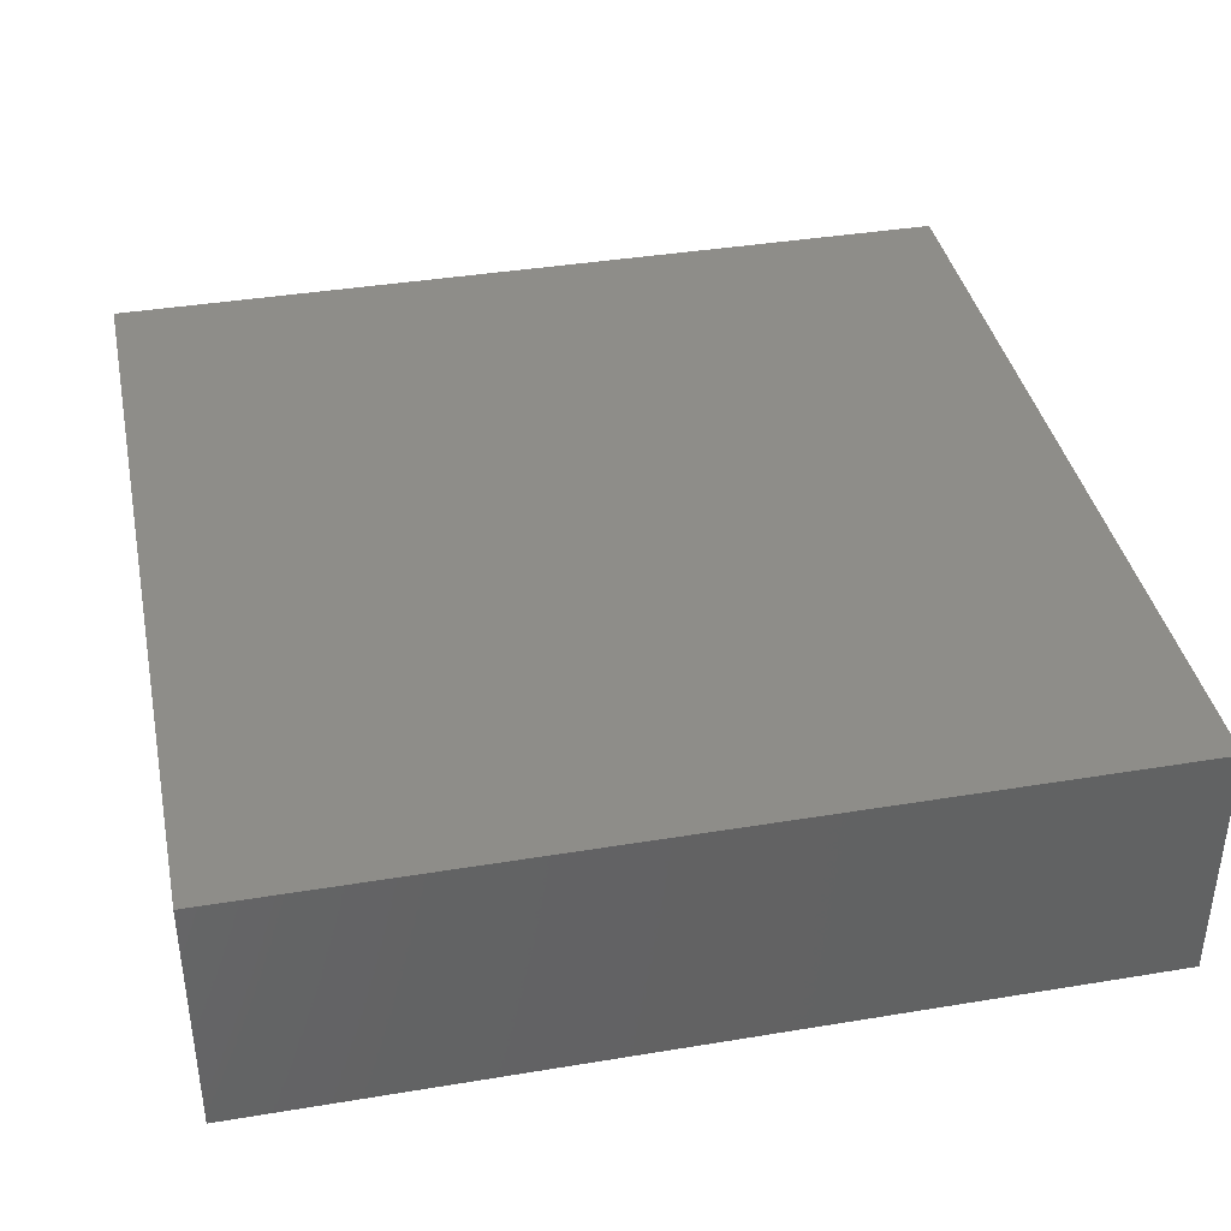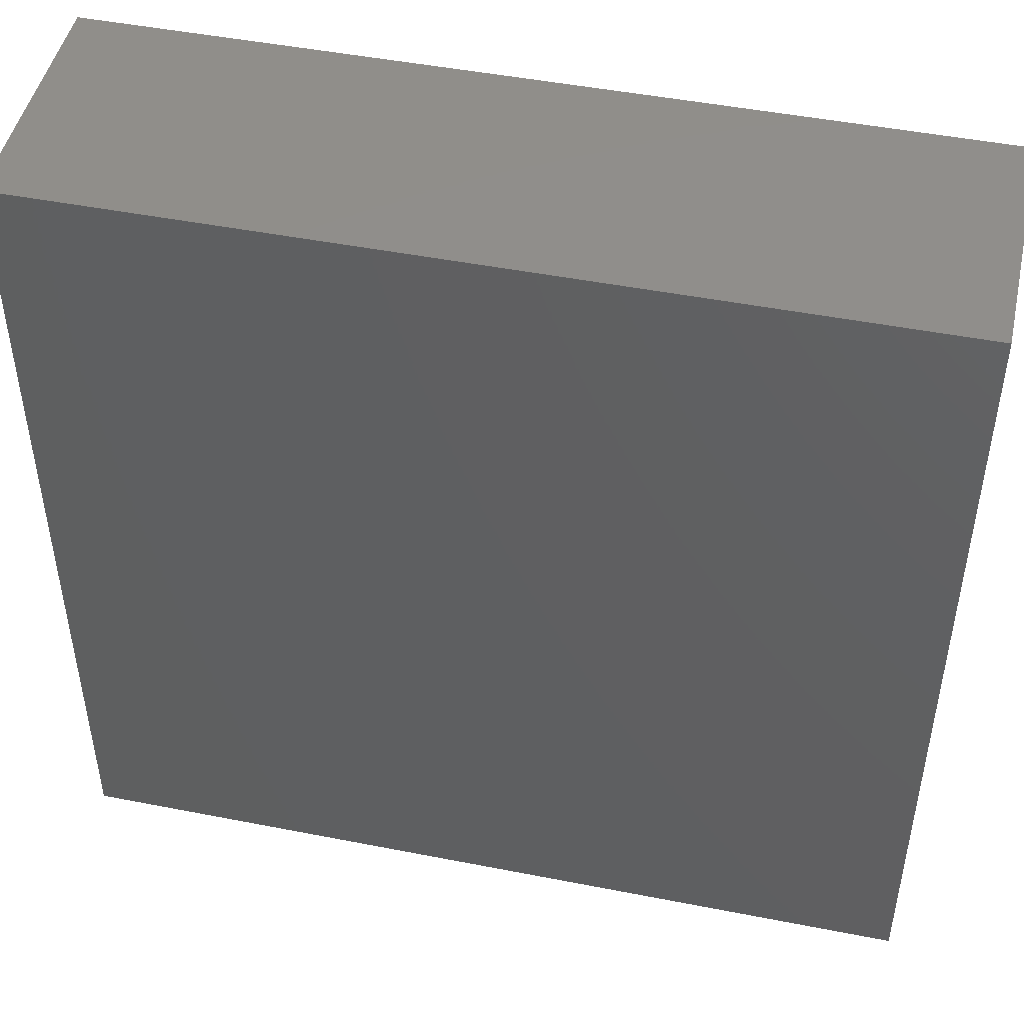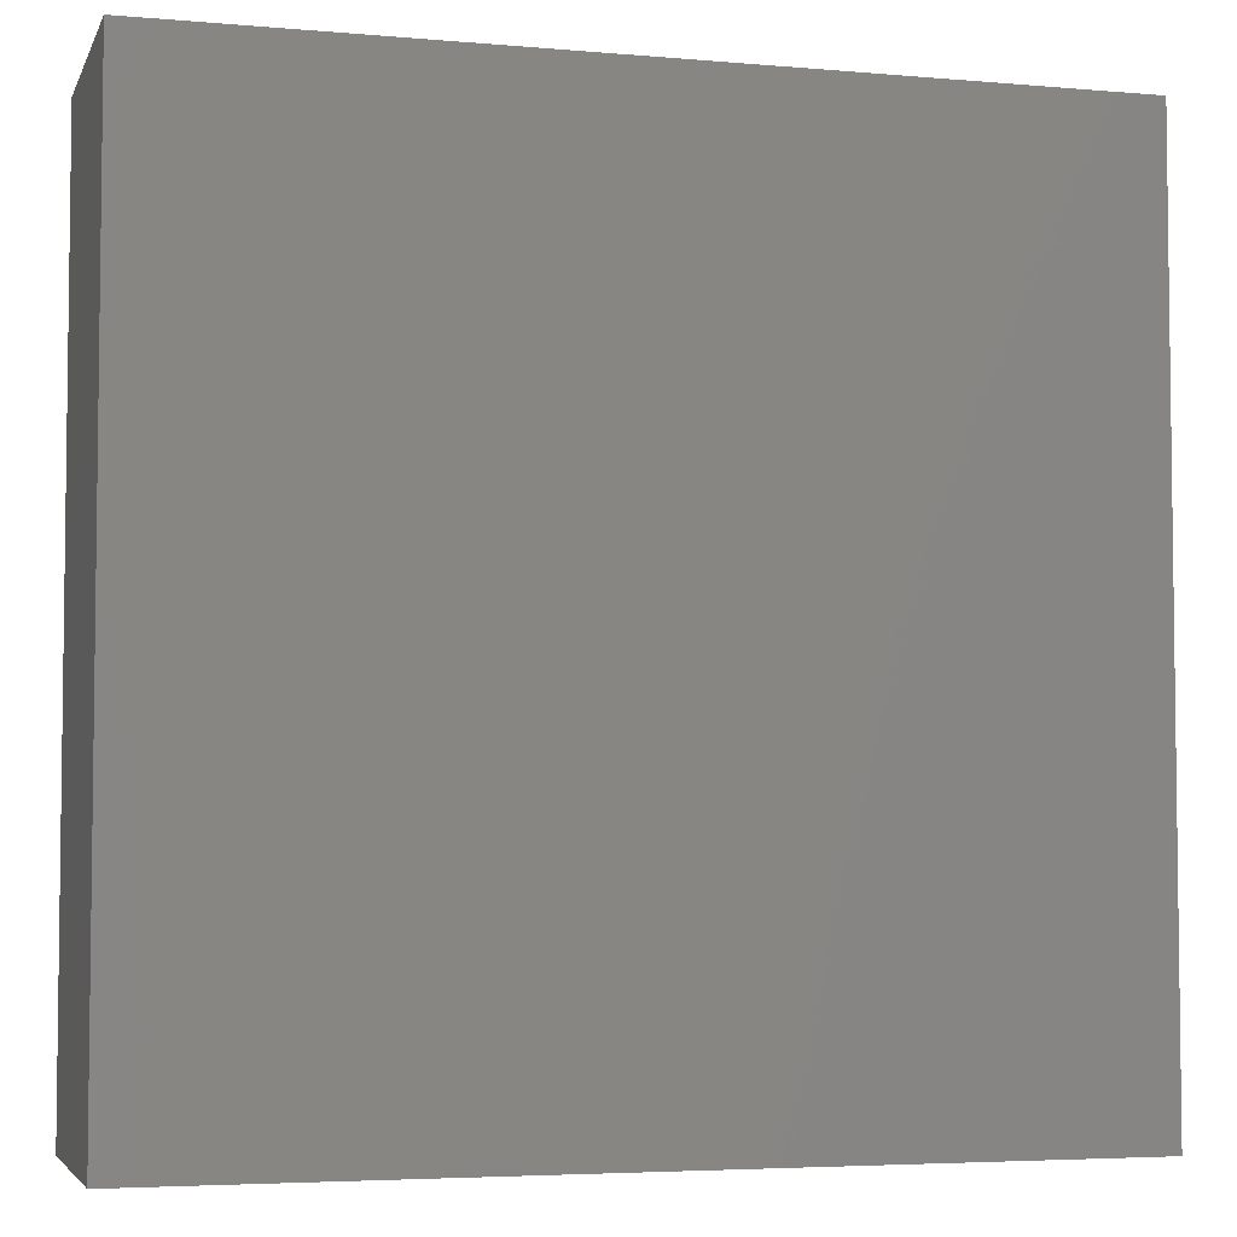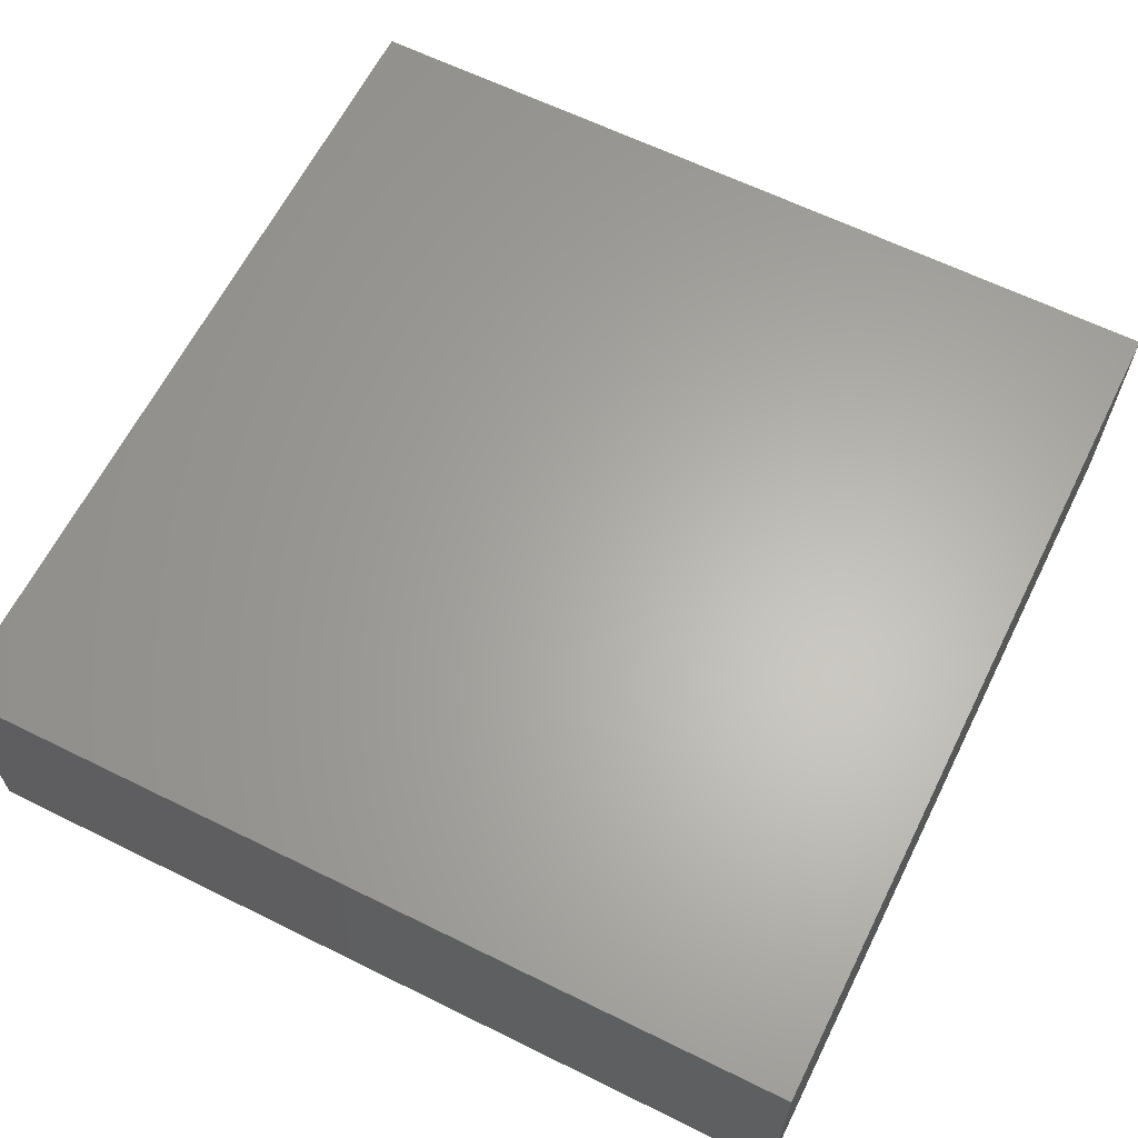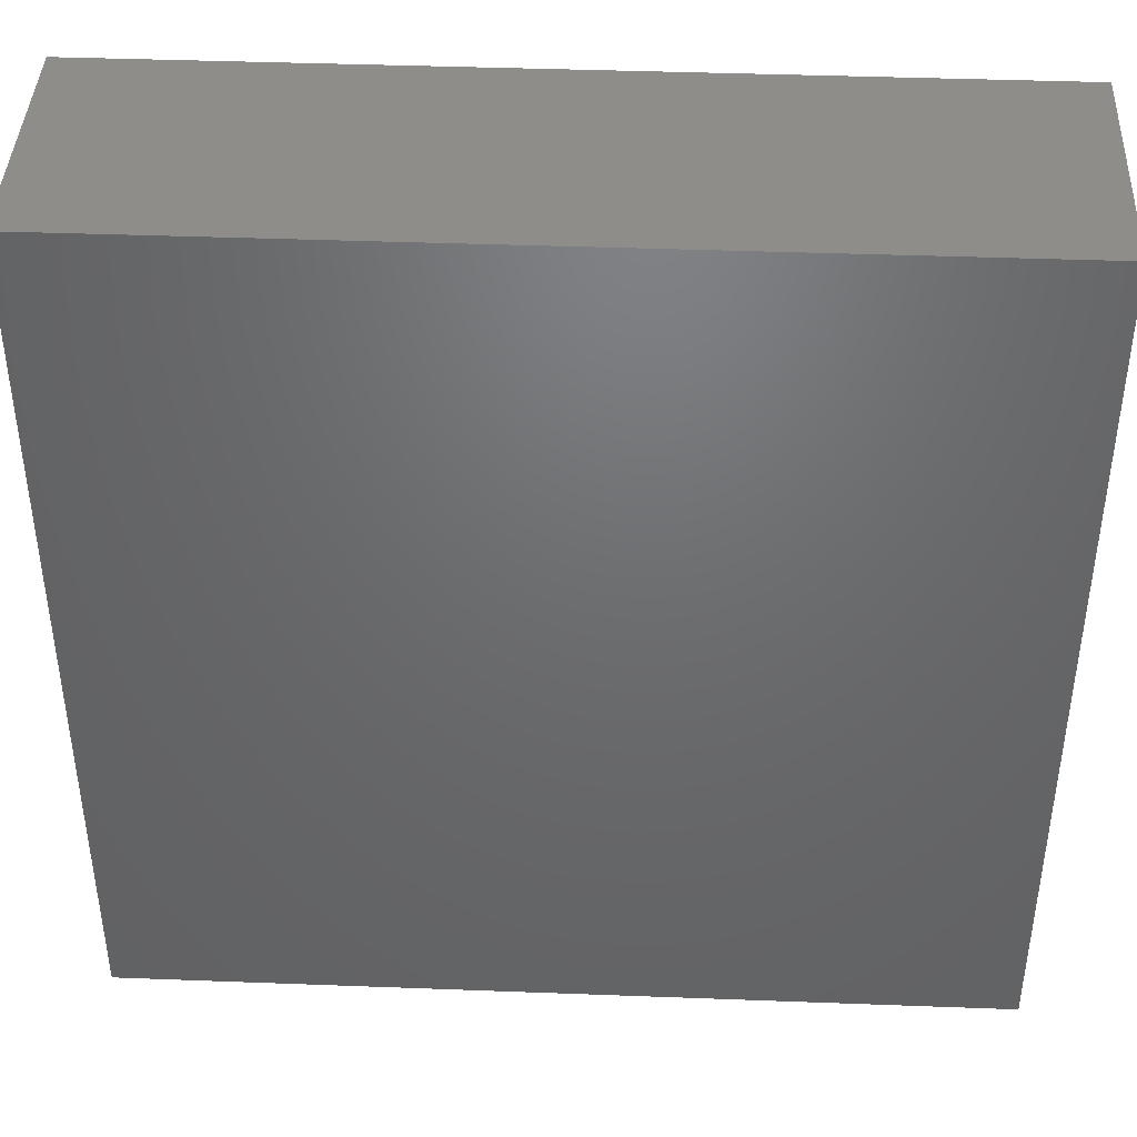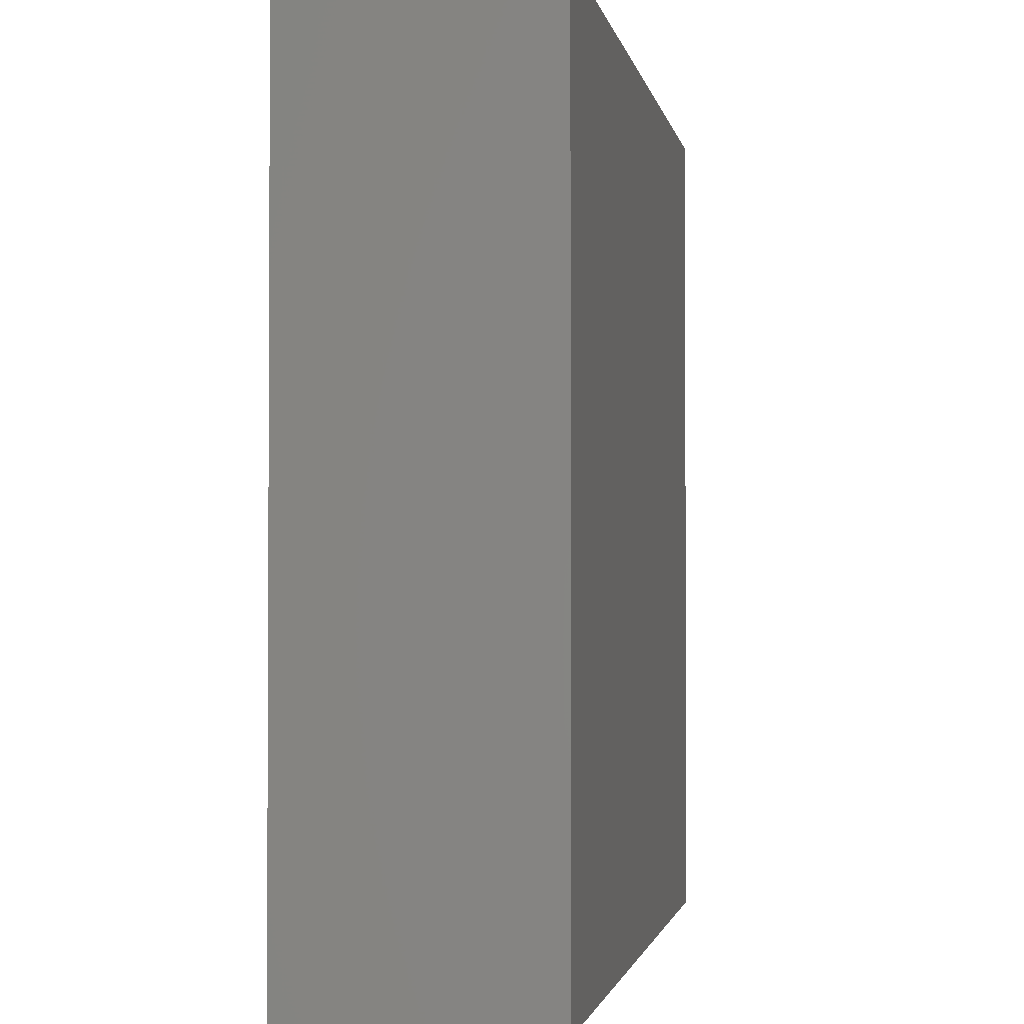
<metadata>
{"format":"stl","ext":"stl","renderer":"f3d","projection":"perspective","resolution":1024,"background":"white","views":[{"elev":39.0,"azim":-11.7,"up":"+Y"},{"elev":47.4,"azim":12.5,"up":"+Z"},{"elev":-4.6,"azim":164.2,"up":"+Z"},{"elev":63.4,"azim":-63.5,"up":"+Y"},{"elev":41.6,"azim":-177.4,"up":"+Z"},{"elev":-1.8,"azim":100.1,"up":"+Z"}]}
</metadata>
<code>
# stl→obj: 8 verts, 12 faces
v 0 -157.2 24.71
v 0 -150.1 49.42
v 0 -150.1 24.71
v 0 -157.2 49.42
v 24.8 -157.2 49.42
v 24.8 -150.1 24.71
v 24.8 -150.1 49.42
v 24.8 -157.2 24.71
f 1 2 3
f 2 1 4
f 5 6 7
f 6 5 8
f 2 5 7
f 5 2 4
f 1 6 8
f 6 1 3
f 6 2 7
f 2 6 3
f 1 5 4
f 5 1 8

</code>
